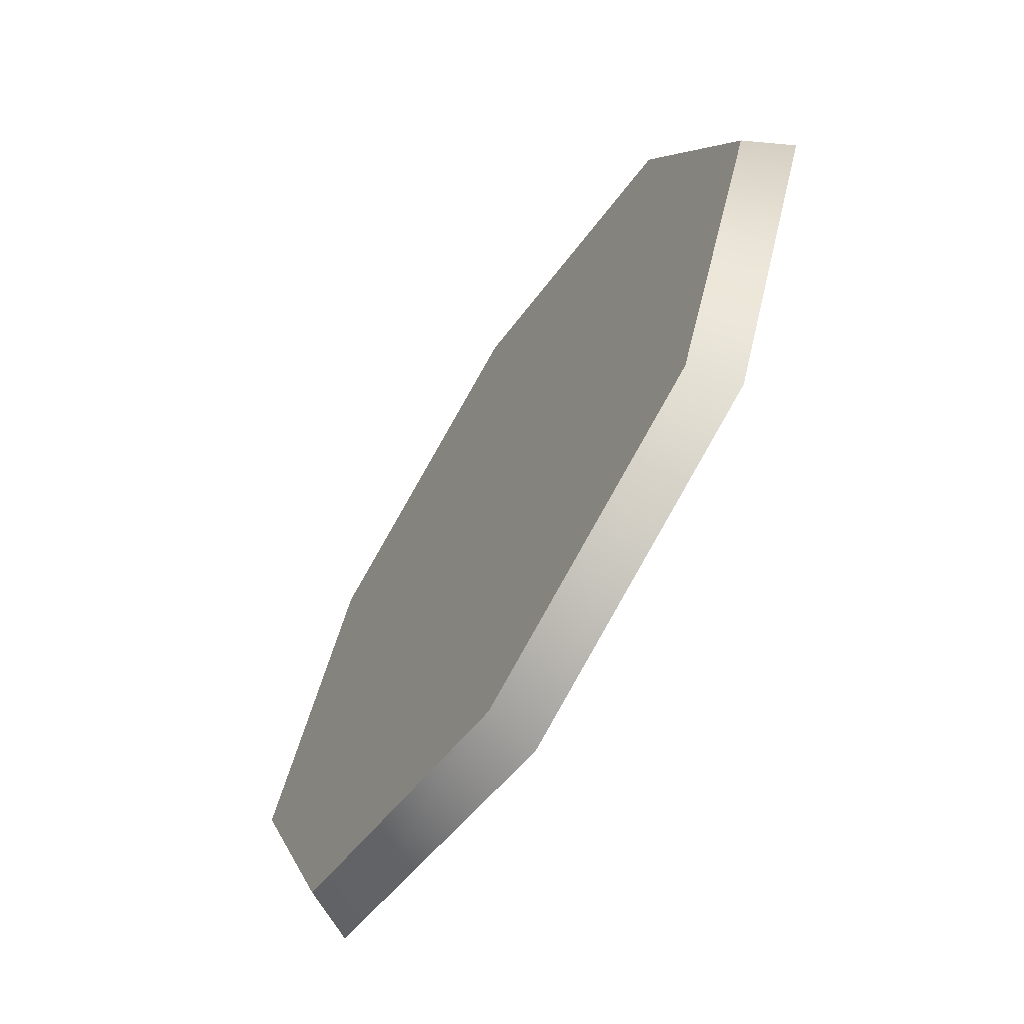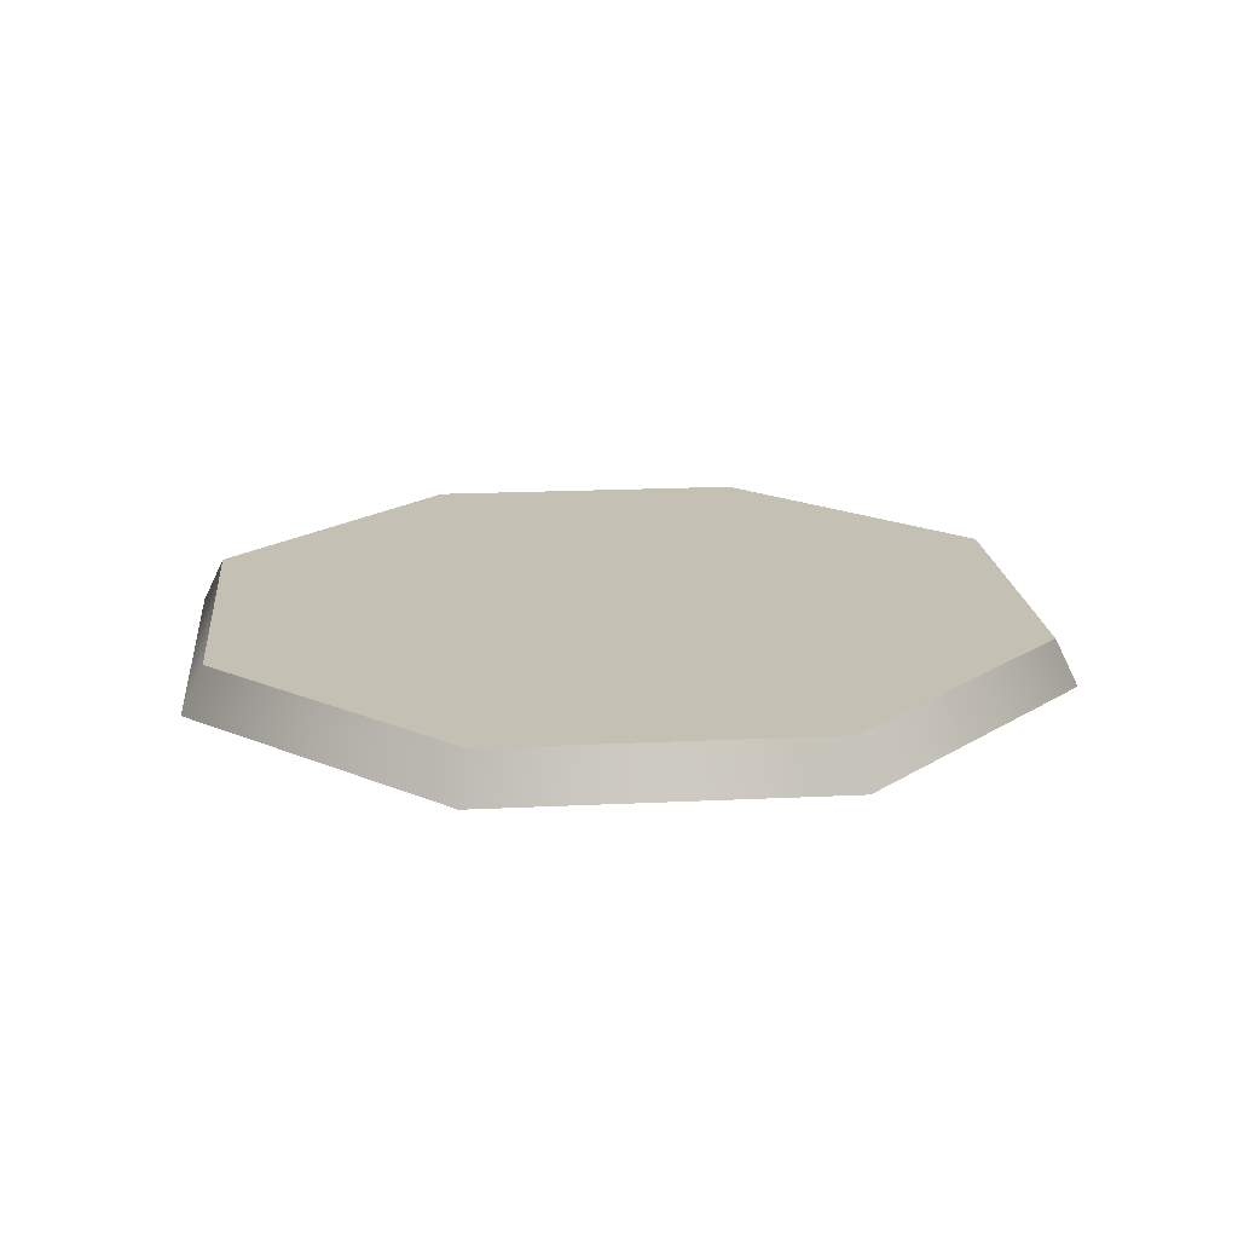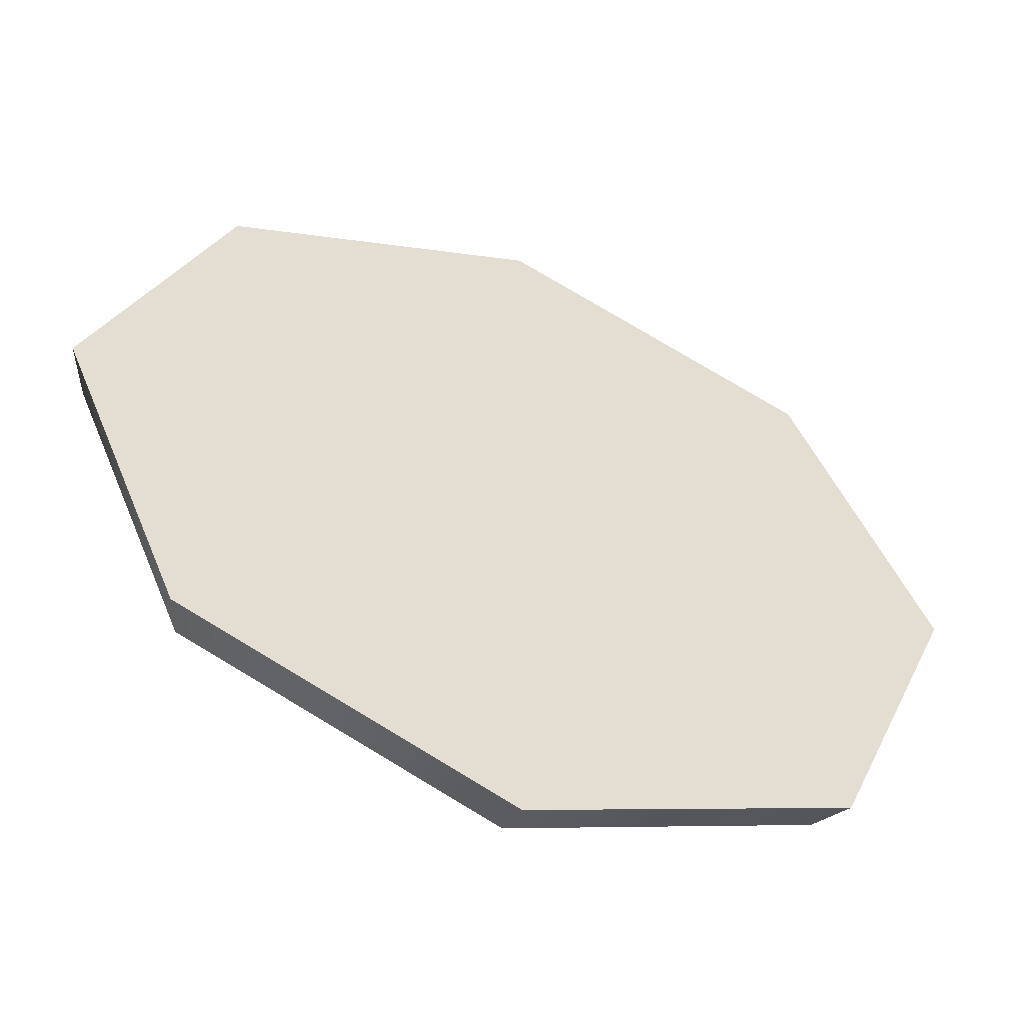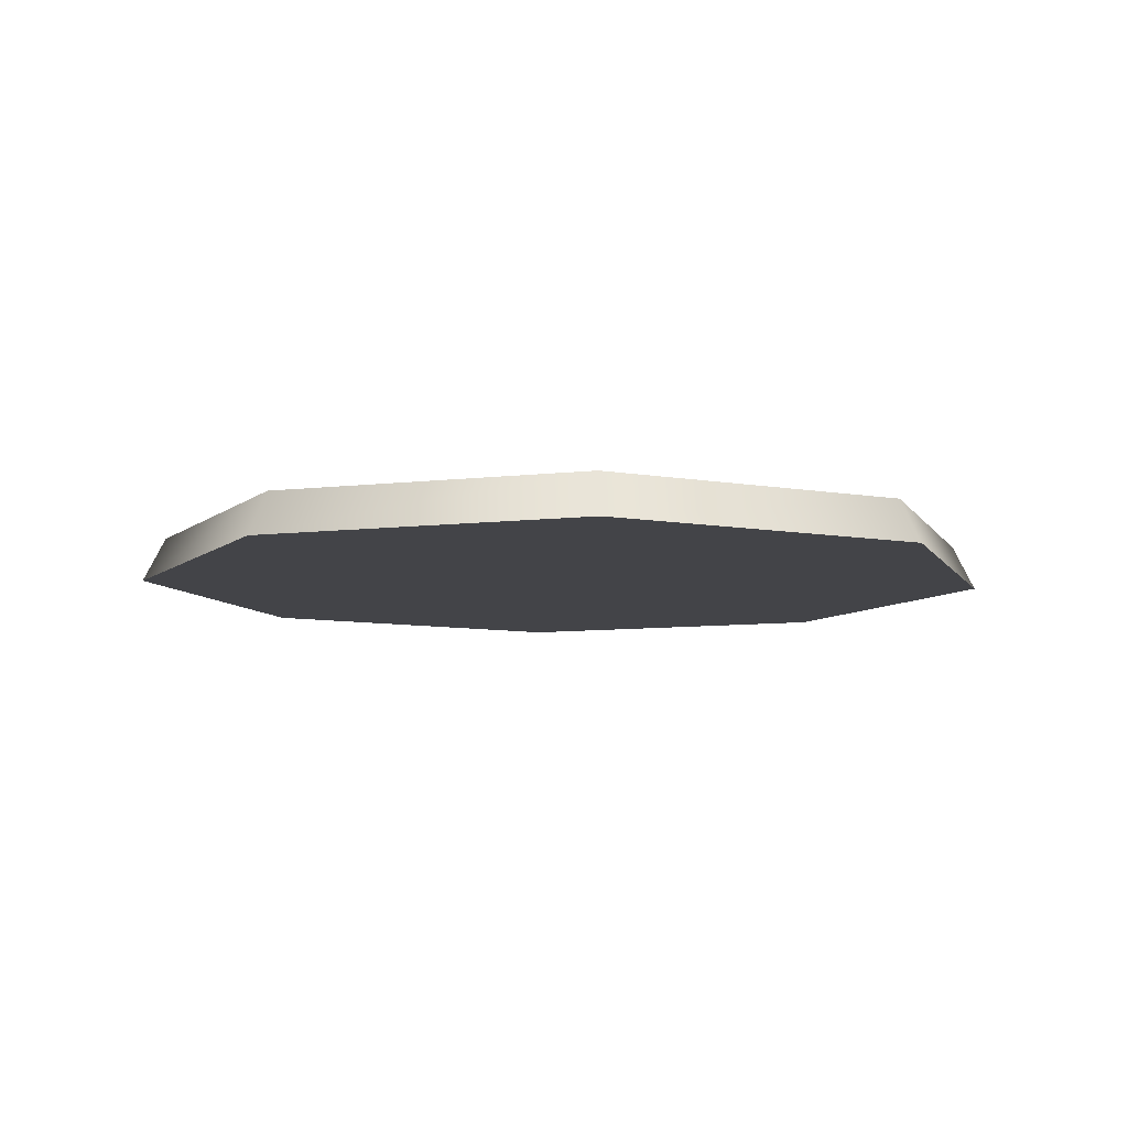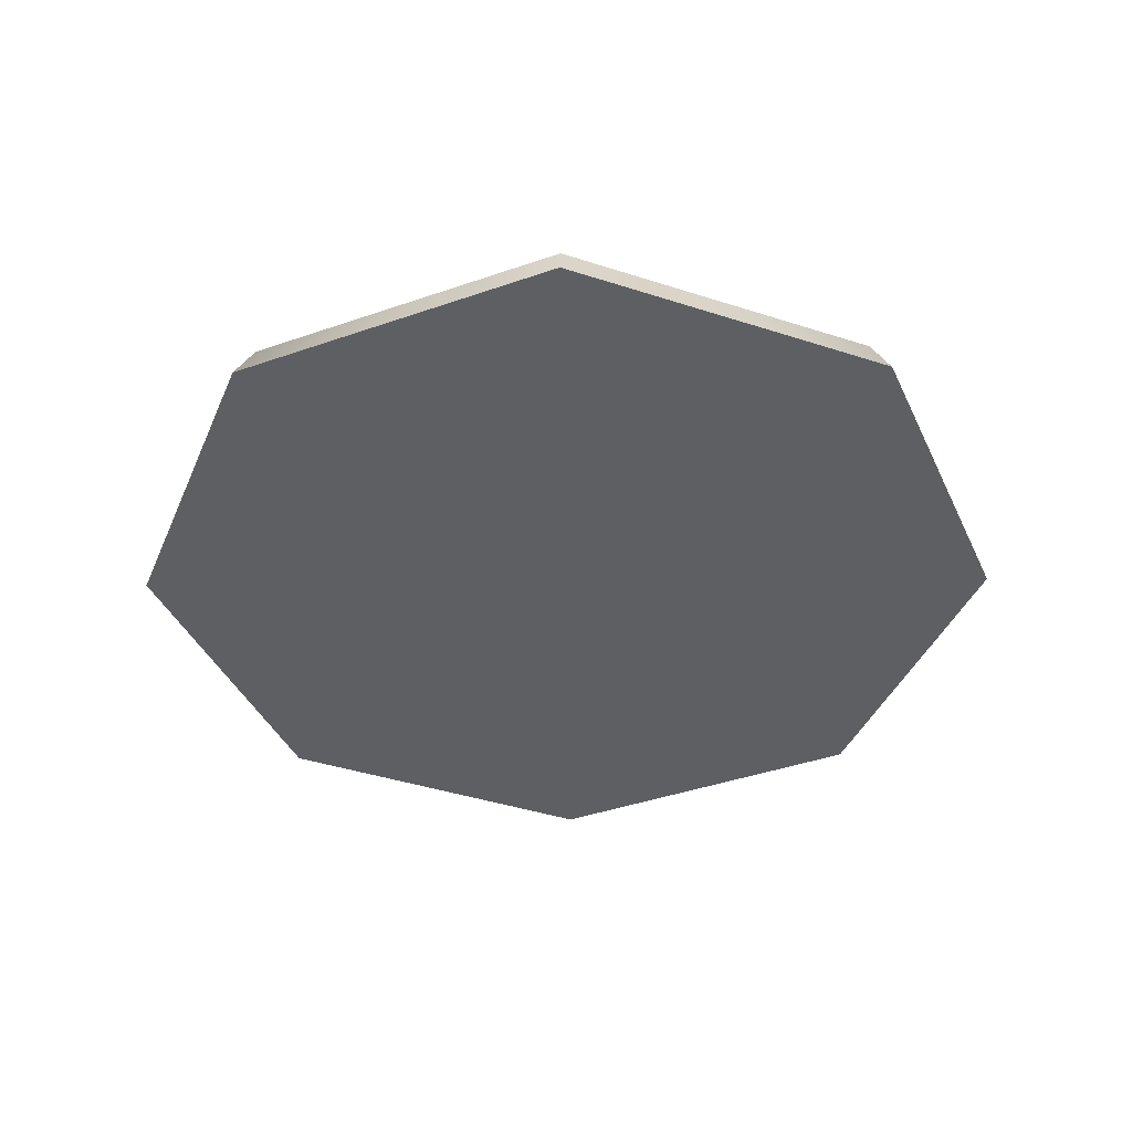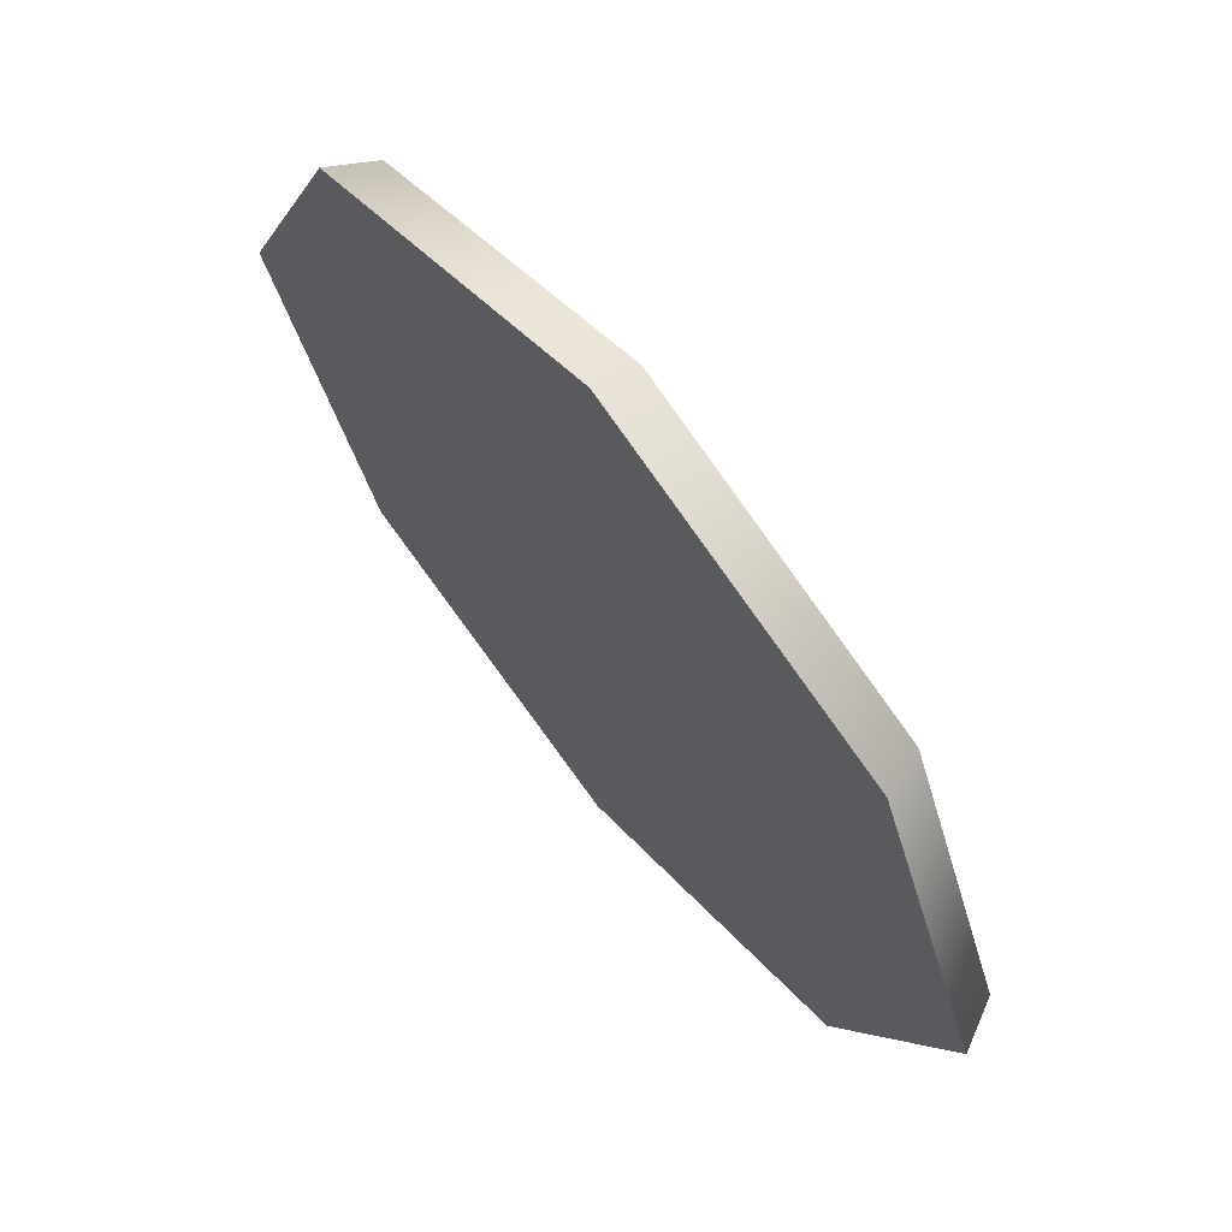
<metadata>
{"format":"obj","ext":"obj","renderer":"f3d","projection":"perspective","resolution":1024,"background":"white","views":[{"elev":-65.9,"azim":-122.4,"up":"+Z"},{"elev":18.4,"azim":17.1,"up":"+Y"},{"elev":-54.2,"azim":-21.8,"up":"+Z"},{"elev":-8.3,"azim":-94.1,"up":"+Y"},{"elev":-40.5,"azim":-179.3,"up":"+Y"},{"elev":68.3,"azim":50.5,"up":"+Z"}]}
</metadata>
<code>
o model_4804
v 0.702 0 -0.702
v 0.6659 0.1 -0.6659
v 0.9928 0 0
v 0.9417 0.1 0
v 9.537e-07 0.1 -0.9417
v 9.537e-07 0 -0.9928
v 9.537e-07 0.1 -0.9417
v 9.537e-07 0 -0.9928
v -0.6659 0.1 -0.6659
v -0.702 0 -0.702
v -0.9417 0.1 0
v -0.9928 0 0
v -0.6659 0.1 0.6659
v -0.702 0 0.702
v 0 0.1 0.9417
v 0 0 0.9928
v 0 0.1 0.9417
v 0 0 0.9928
v 0.6659 0.1 0.6659
v 0.702 0 0.702
v -0.702 0 -0.702
v 9.537e-07 0 -0.9928
v -0.702 0 0.702
v 0 0 0.9928
v 0.702 0 -0.702
v 0.702 0 0.702
v 0.5071 0.1 -0.5071
v 0 0.1 0
v 0.7172 0.1 0
v 0 0.1 -0.7172
v -0.5071 0.1 -0.5071
v -0.7172 0.1 0
v -0.5071 0.1 0.5071
v 0 0.1 0.7172
v 0.5071 0.1 0.5071
v 0 0.1 0.7172
v -0.5071 0.1 0.5071
v 0 0.1 0.9417
v -0.6659 0.1 0.6659
v -0.9417 0.1 0
v -0.7172 0.1 0
v -0.6659 0.1 -0.6659
v -0.5071 0.1 -0.5071
v 9.537e-07 0.1 -0.9417
v 0 0.1 -0.7172
v 0.6659 0.1 -0.6659
v 9.537e-07 0.1 -0.9417
v 0.5071 0.1 -0.5071
v 0 0.1 -0.7172
v 0.9417 0.1 0
v 0.7172 0.1 0
v 0.6659 0.1 0.6659
v 0.5071 0.1 0.5071
v 0 0.1 0.9417
v 0 0.1 0.7172
v -0.9928 0 0
v 0.9928 0 0
g surface_000
f 25 57 26
f 24 25 26
f 22 25 24
f 23 22 24
f 21 22 23
f 56 21 23
f 54 52 55
f 55 52 53
f 52 50 53
f 53 50 51
f 50 46 51
f 51 46 48
f 46 47 48
f 48 47 49
f 44 42 45
f 45 42 43
f 42 40 43
f 43 40 41
f 40 39 41
f 41 39 37
f 38 37 39
f 36 37 38
f 17 18 19
f 19 18 20
f 19 20 4
f 4 20 3
f 3 2 4
f 1 2 3
f 2 1 5
f 5 1 6
f 15 14 16
f 13 14 15
f 13 12 14
f 11 12 13
f 11 10 12
f 9 10 11
f 9 8 10
f 7 8 9
f 28 35 29
f 28 34 35
f 28 33 34
f 28 32 33
f 28 31 32
f 28 30 31
f 28 27 30
f 27 28 29

</code>
